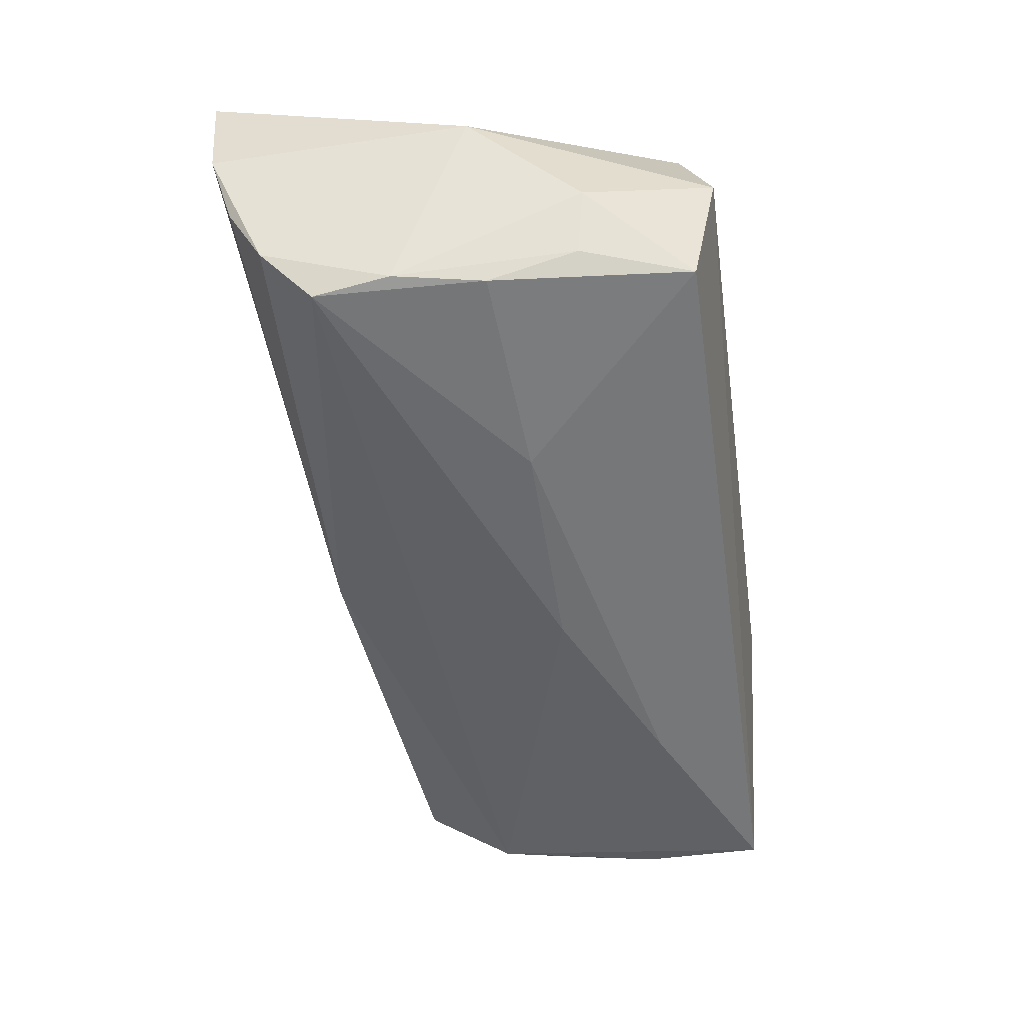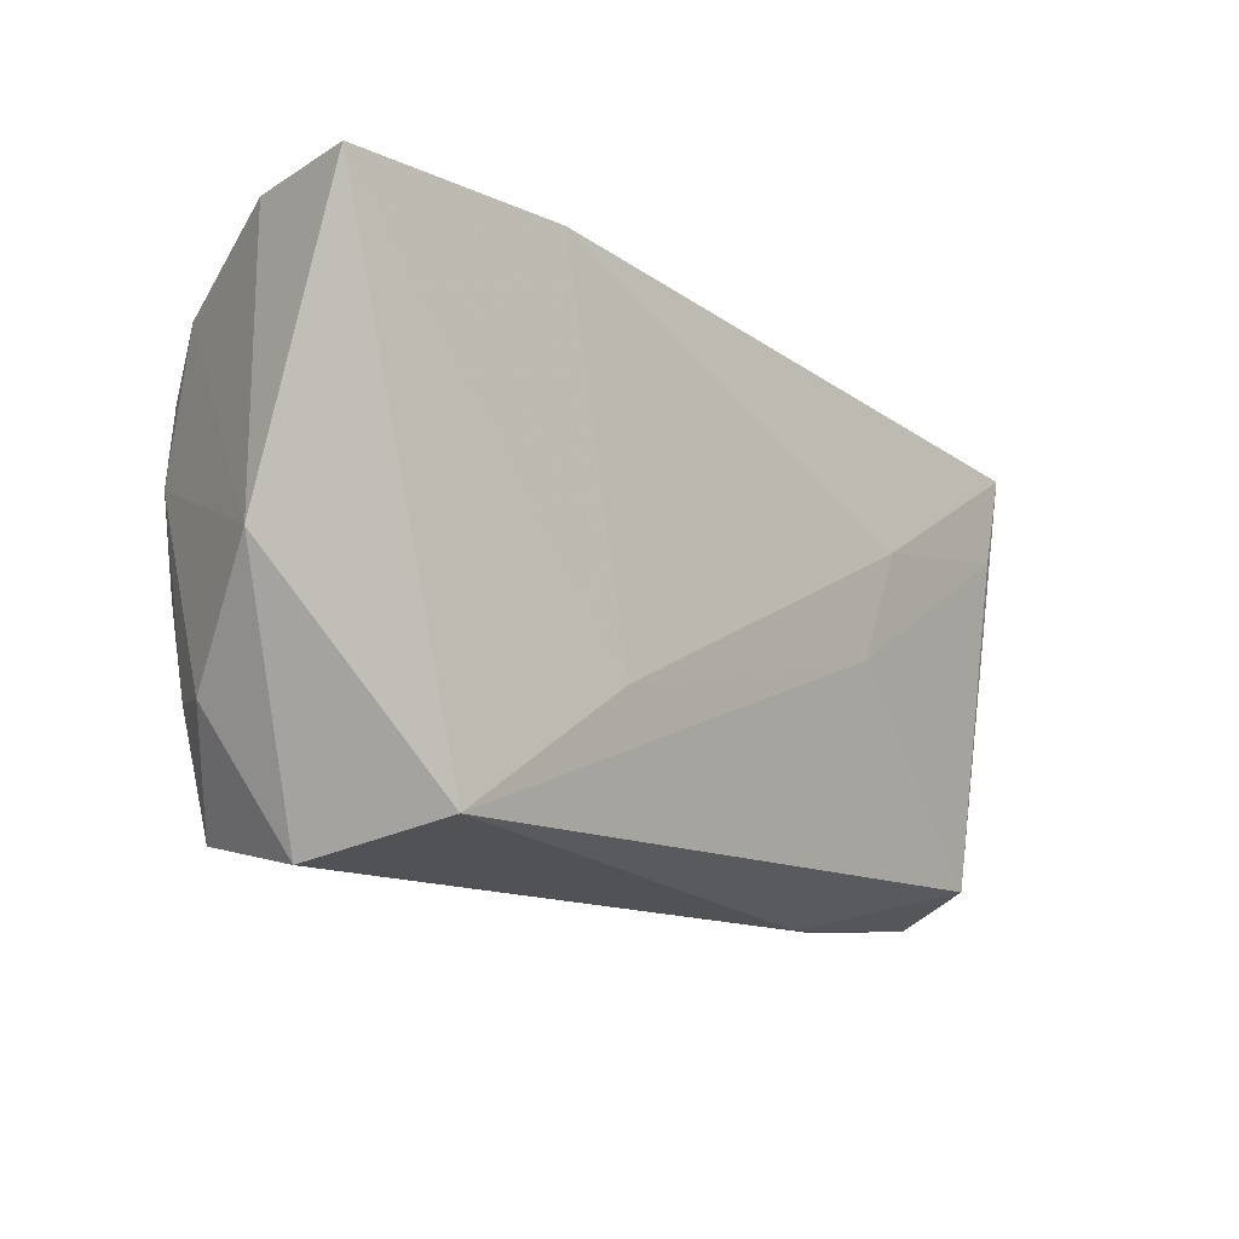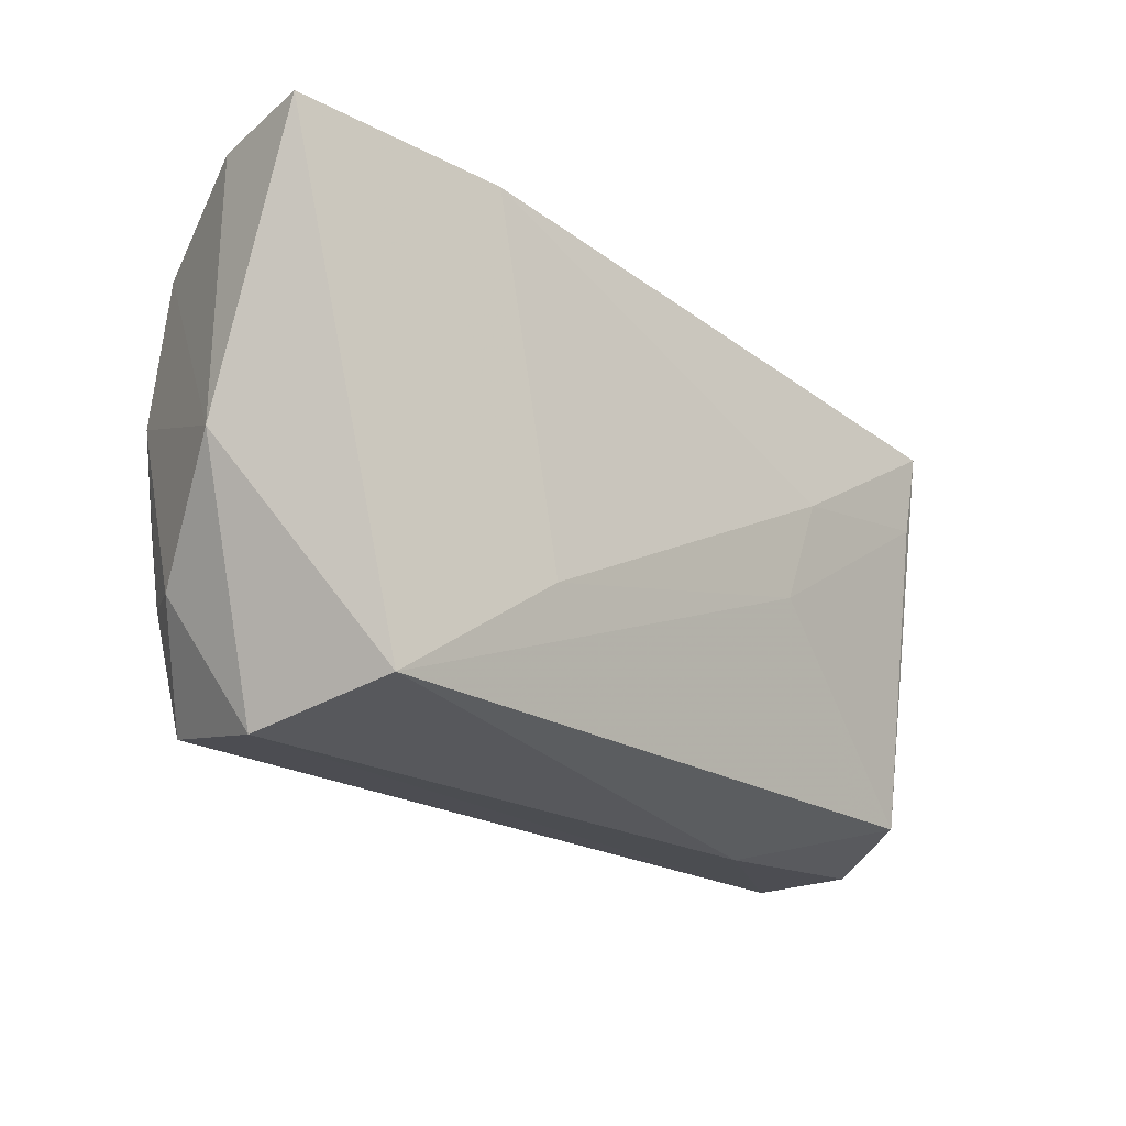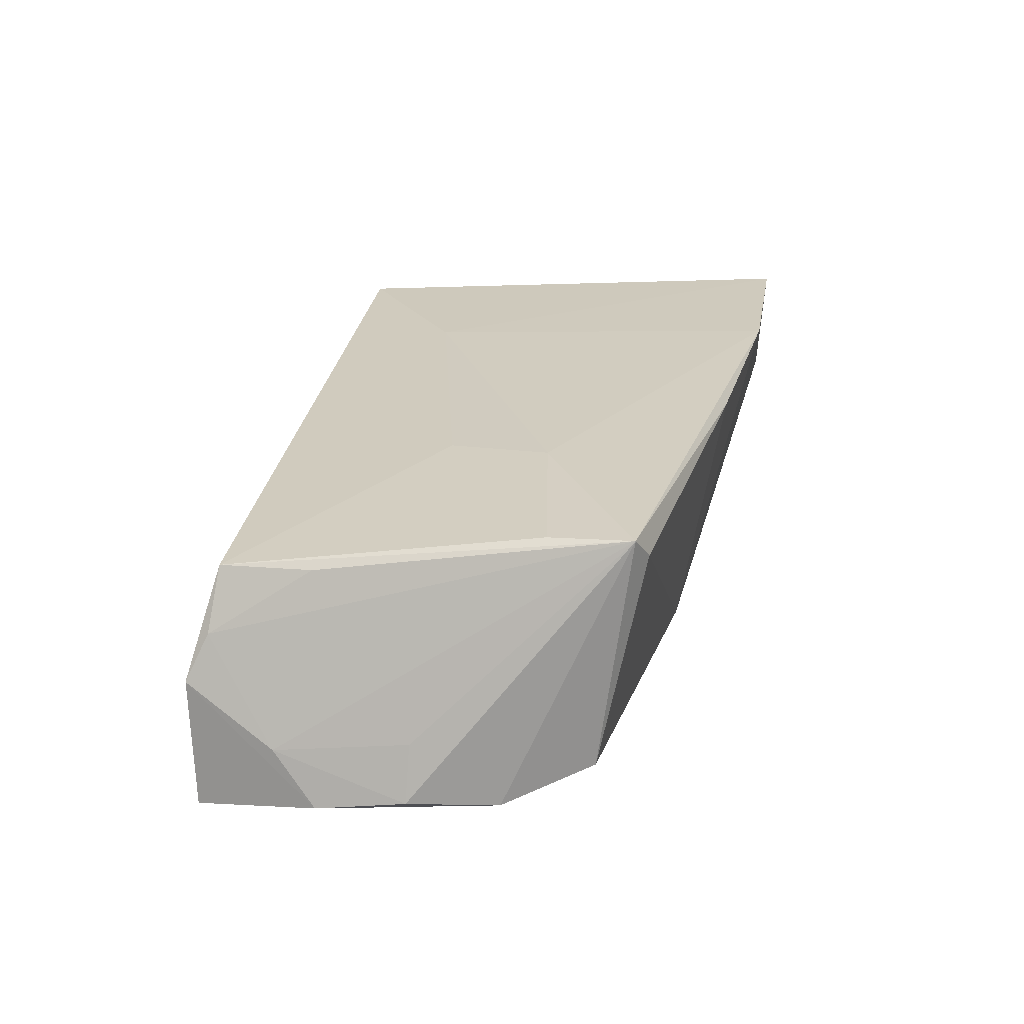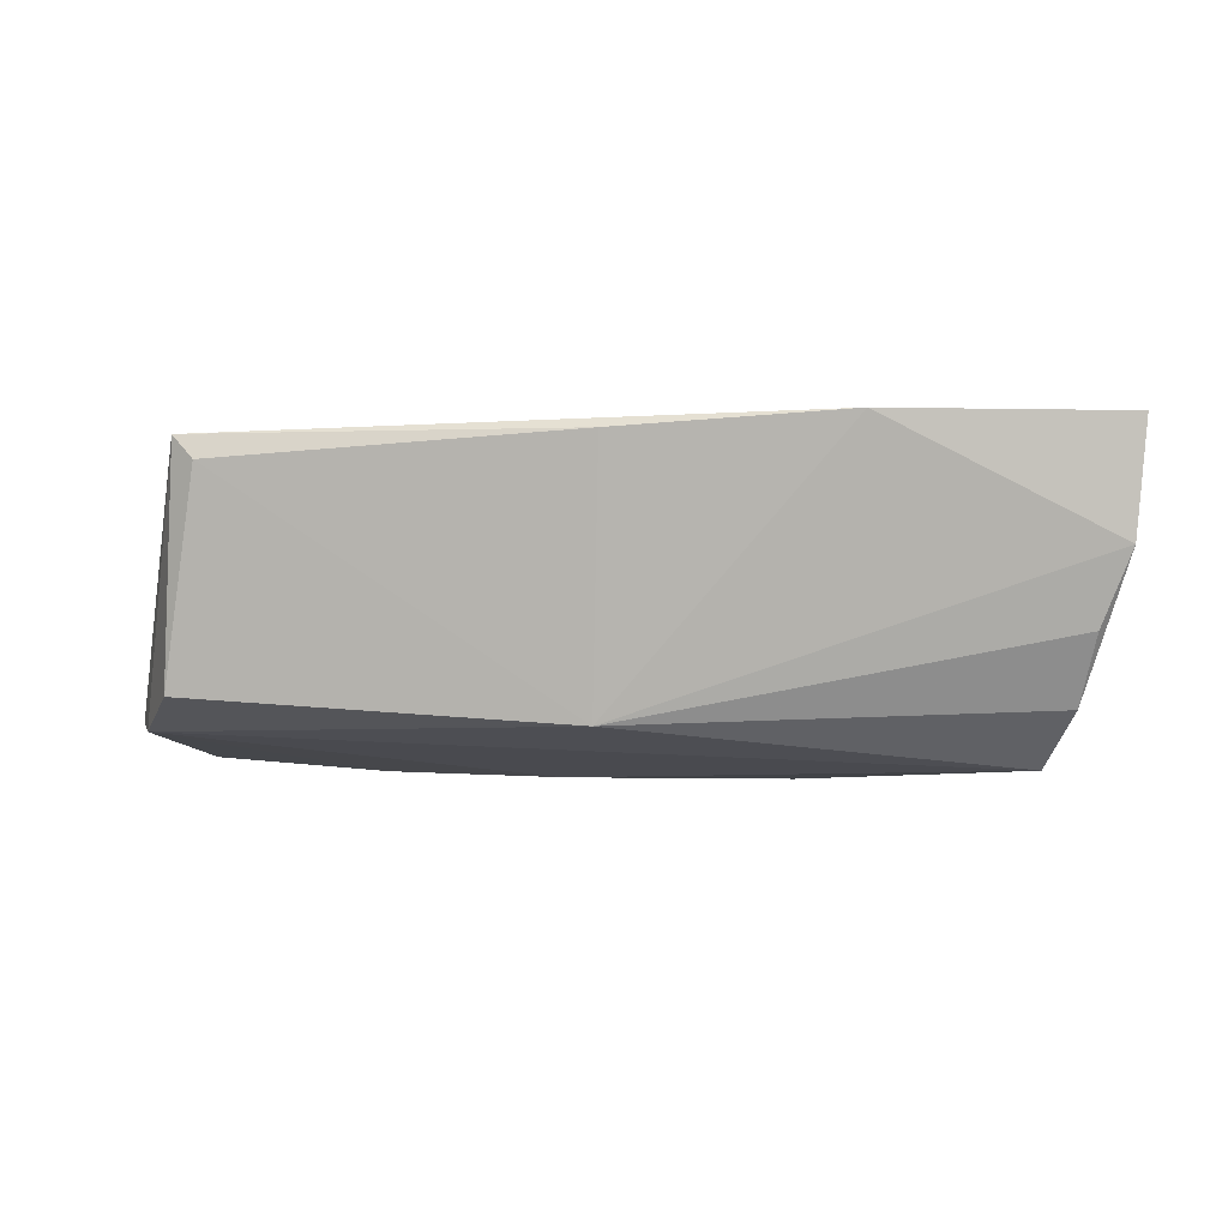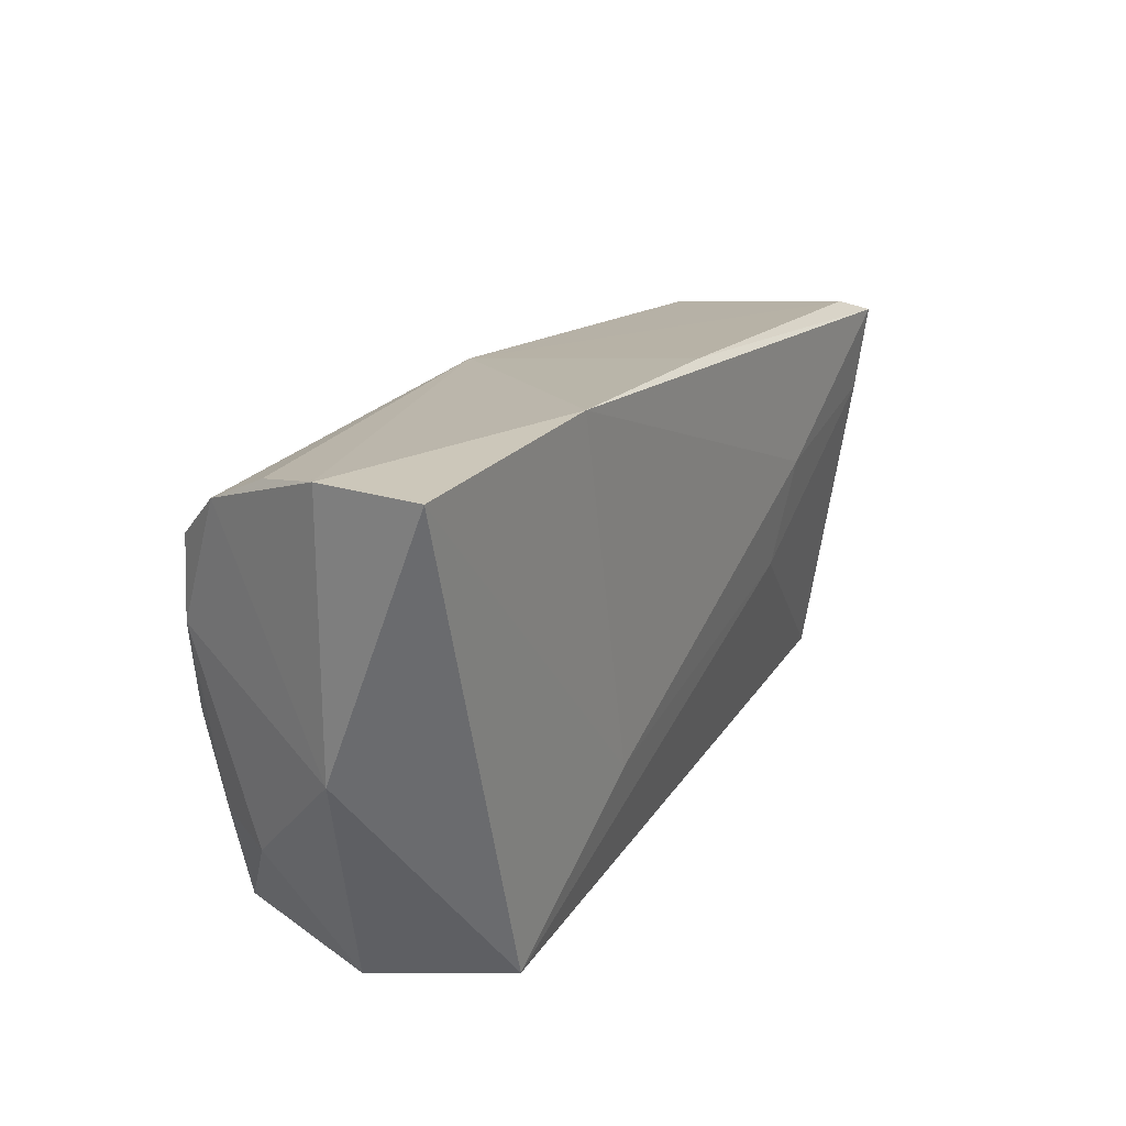
<metadata>
{"format":"obj","ext":"obj","renderer":"f3d","projection":"perspective","resolution":1024,"background":"white","views":[{"elev":-54.3,"azim":-82.0,"up":"+Z"},{"elev":-13.9,"azim":-46.8,"up":"+Y"},{"elev":-22.1,"azim":-43.9,"up":"+Y"},{"elev":23.9,"azim":100.1,"up":"+Z"},{"elev":-3.2,"azim":-175.9,"up":"+Z"},{"elev":23.8,"azim":-59.6,"up":"+Y"}]}
</metadata>
<code>
v 0.03002 -0.01438 -0.01812
v 0.04354 0.02359 0.01381
v -0.04438 0.02357 -0.01158
v -0.04916 0.02997 0.004081
v 0.04597 -0.02337 0.009927
v 0.05288 -0.02527 -0.01657
v 0.002084 0.02865 0.01594
v -0.01549 -0.01093 0.01723
v 0.05514 -0.0008431 -0.01254
v -0.05036 0.03087 0.01671
v 0.02187 -0.00223 0.016
v 0.05541 -0.01097 -0.0141
v -0.04268 0.008683 -0.01721
v 0.02519 0.009698 0.01723
v 0.05198 0.009007 -0.01361
v -0.04152 0.01768 -0.01755
v 0.04753 0.01882 -0.01006
v 0.04693 -0.01257 0.01064
v 0.05131 -0.0263 -0.002082
v -0.03547 -0.02503 0.01665
v 0.04609 0.02235 0.01655
v 0.04496 0.01276 0.01569
v 0.0292 -0.02823 0.0001181
v -0.02387 0.03119 0.01723
v 0.04955 -0.02397 0.003181
v -0.0496 -0.0004641 0.004241
v -0.03976 -0.02823 0.0001588
v 0.05332 -0.0007229 -0.006209
v 0.008532 -0.004049 -0.01864
v -0.01704 -0.00351 -0.01877
v -0.04594 0.02758 -0.004047
v -0.04089 -0.001783 -0.01768
v 0.003079 0.02345 -0.01313
v -0.03749 -0.02478 -0.01524
v -0.04506 -0.0132 -0.007613
v -0.04148 -0.01211 -0.01451
v 0.05386 -0.01594 -0.008149
f 26 20 10
f 27 20 26
f 27 26 35
f 35 34 27
f 24 14 21
f 23 20 27
f 20 23 5
f 30 1 34
f 34 35 36
f 14 24 8
f 10 20 8
f 8 24 10
f 33 15 16
f 16 3 33
f 33 3 31
f 12 15 9
f 9 15 21
f 20 5 11
f 11 8 20
f 14 8 11
f 16 30 32
f 32 30 34
f 34 36 32
f 29 30 16
f 1 30 29
f 16 15 29
f 29 15 1
f 4 3 26
f 31 3 4
f 4 26 10
f 10 24 4
f 24 33 4
f 4 33 31
f 15 33 17
f 21 15 17
f 17 33 2
f 17 2 21
f 7 33 24
f 2 33 7
f 7 24 21
f 21 2 7
f 22 5 21
f 22 11 5
f 21 14 22
f 14 11 22
f 21 5 18
f 18 25 21
f 5 25 18
f 21 25 37
f 12 9 37
f 27 34 6
f 6 23 27
f 34 1 6
f 6 15 12
f 1 15 6
f 13 36 35
f 13 32 36
f 13 35 26
f 26 3 13
f 13 3 16
f 16 32 13
f 28 9 21
f 21 37 28
f 28 37 9
f 19 37 25
f 12 37 19
f 19 6 12
f 23 6 19
f 19 5 23
f 19 25 5

</code>
